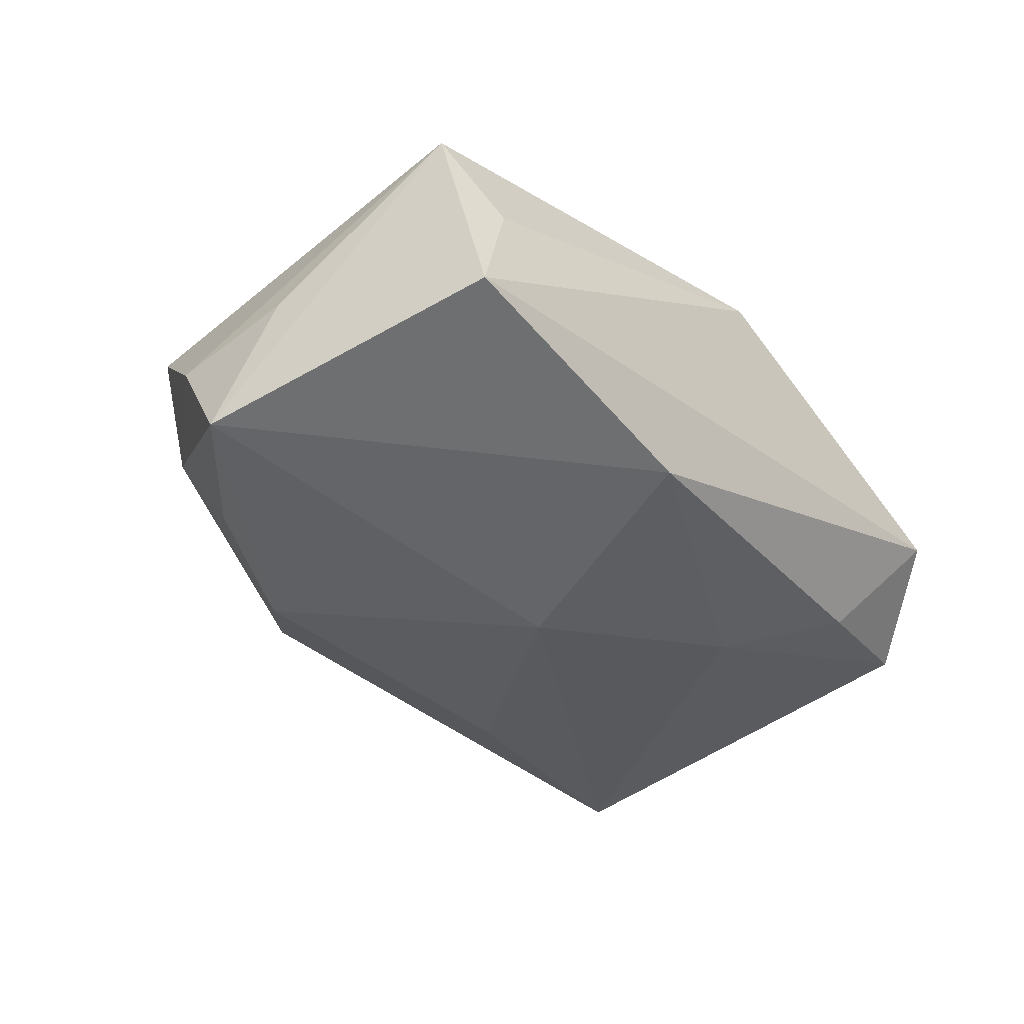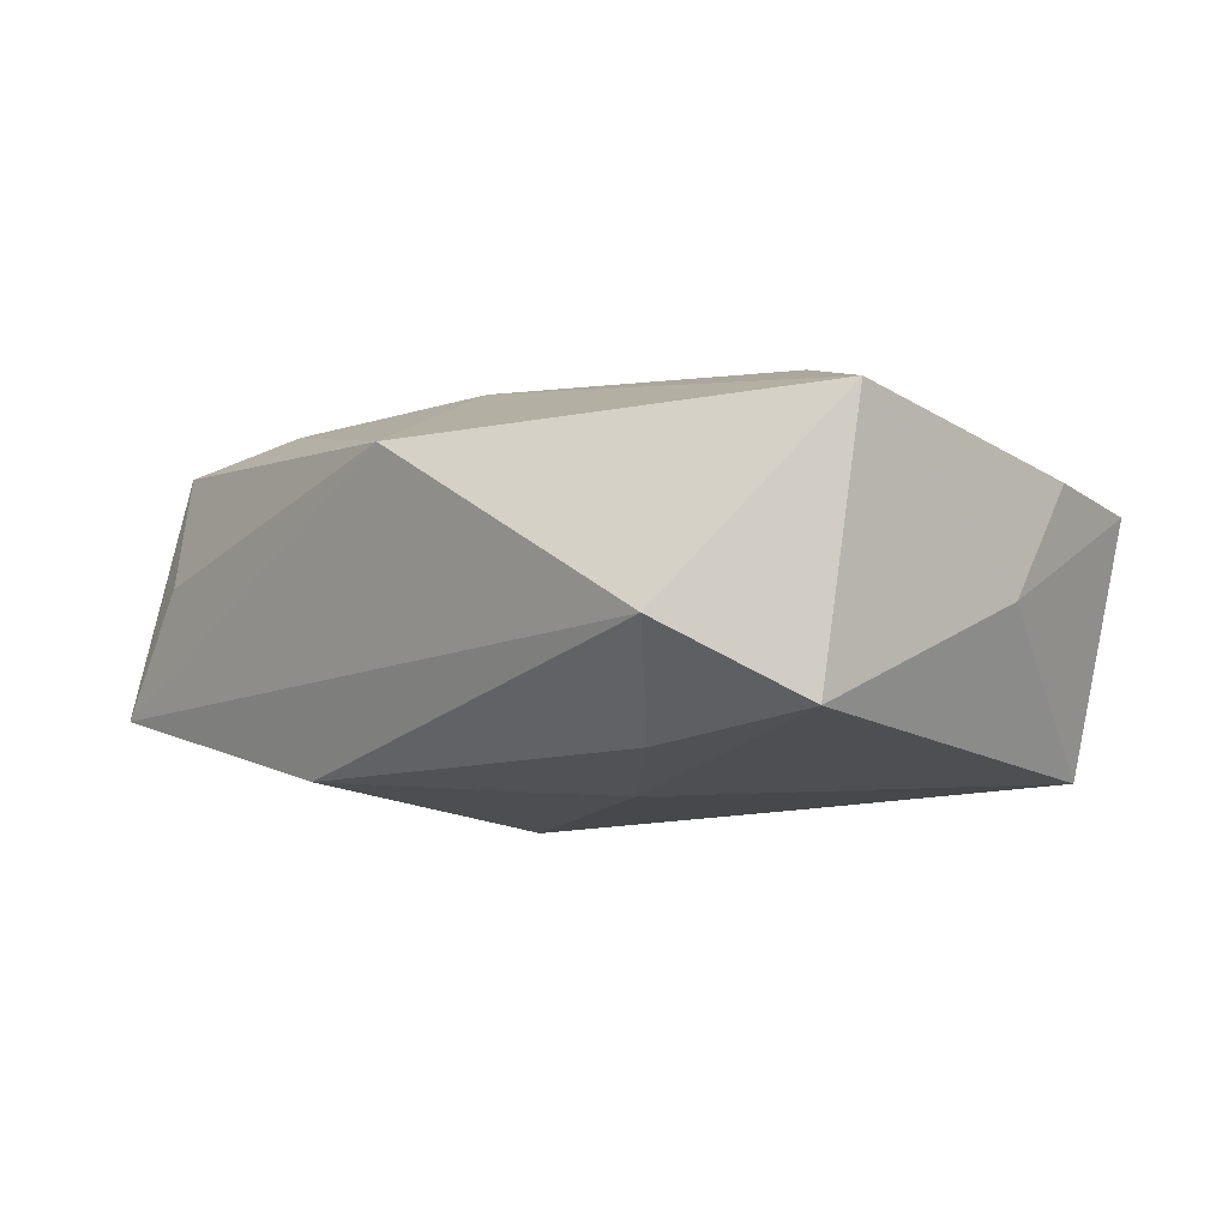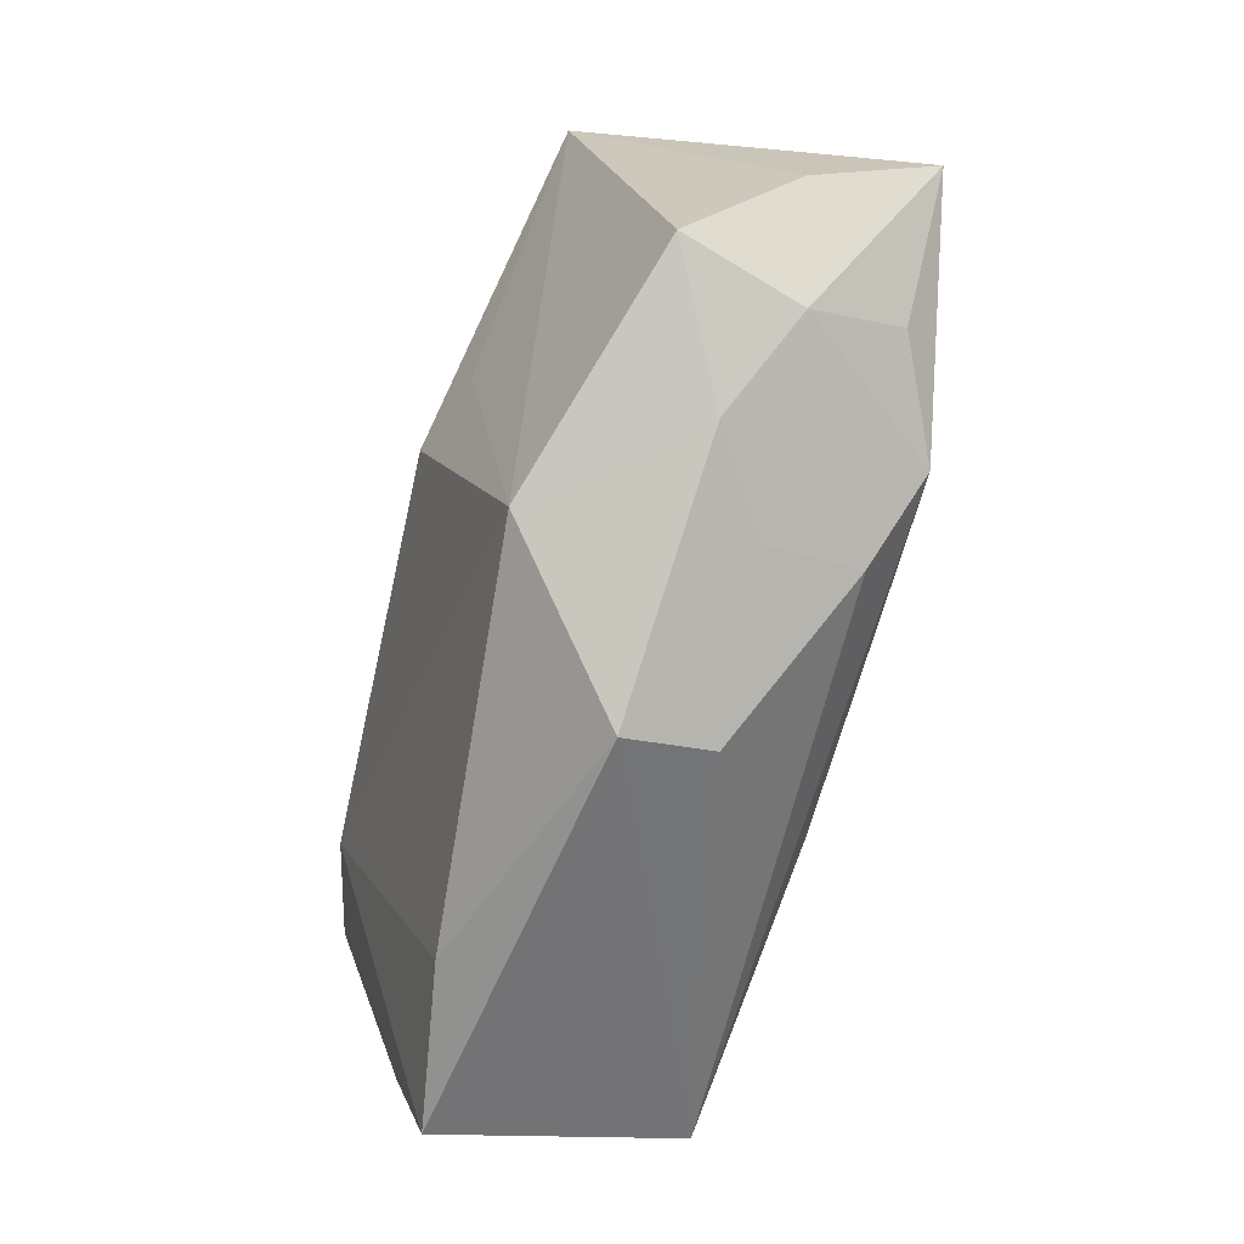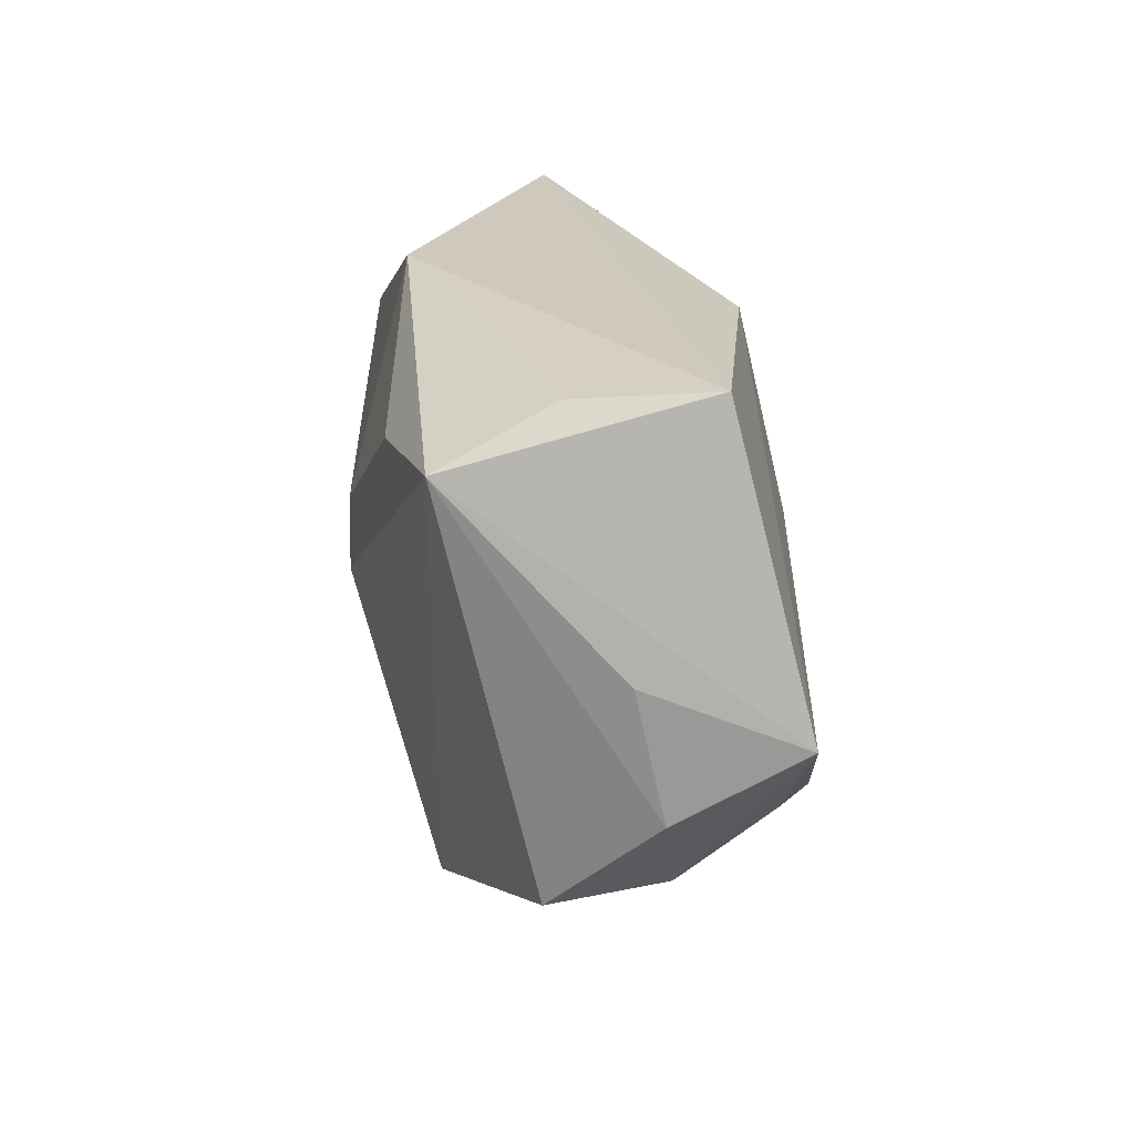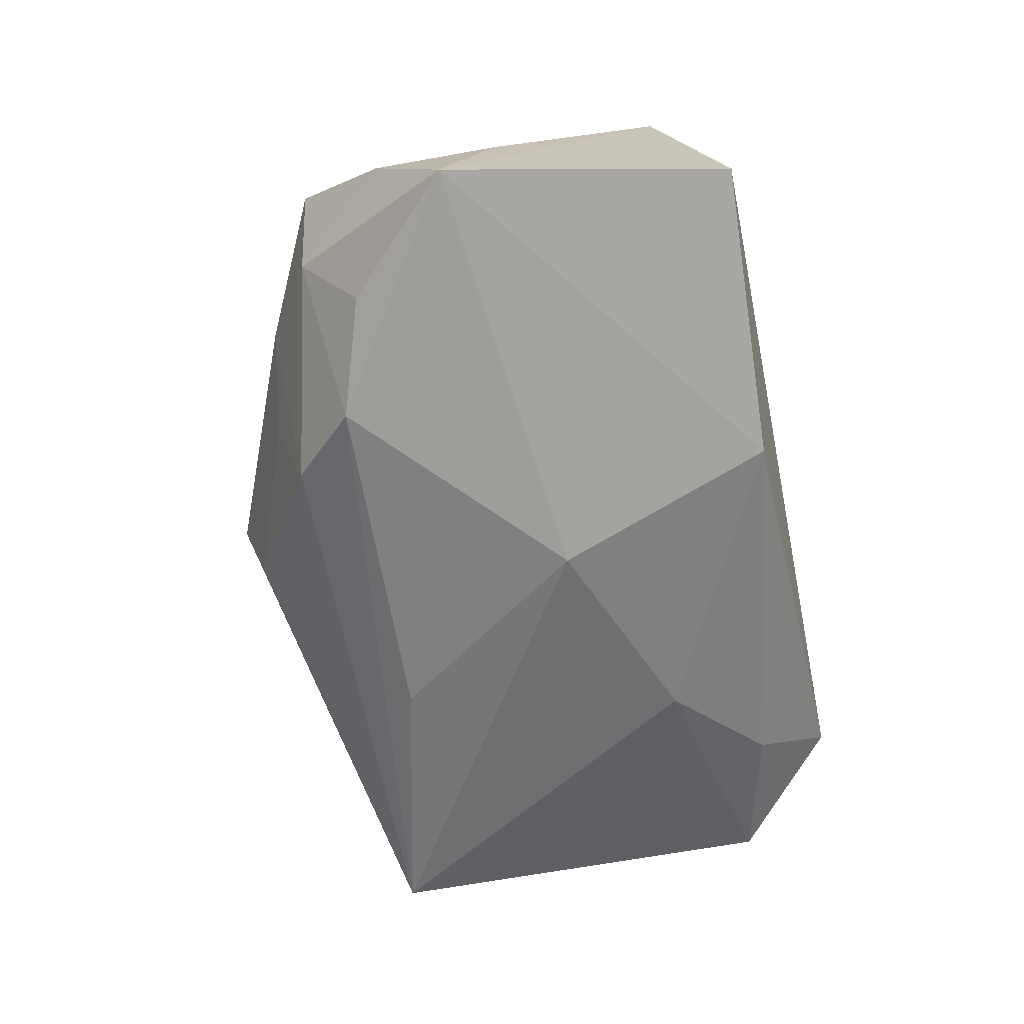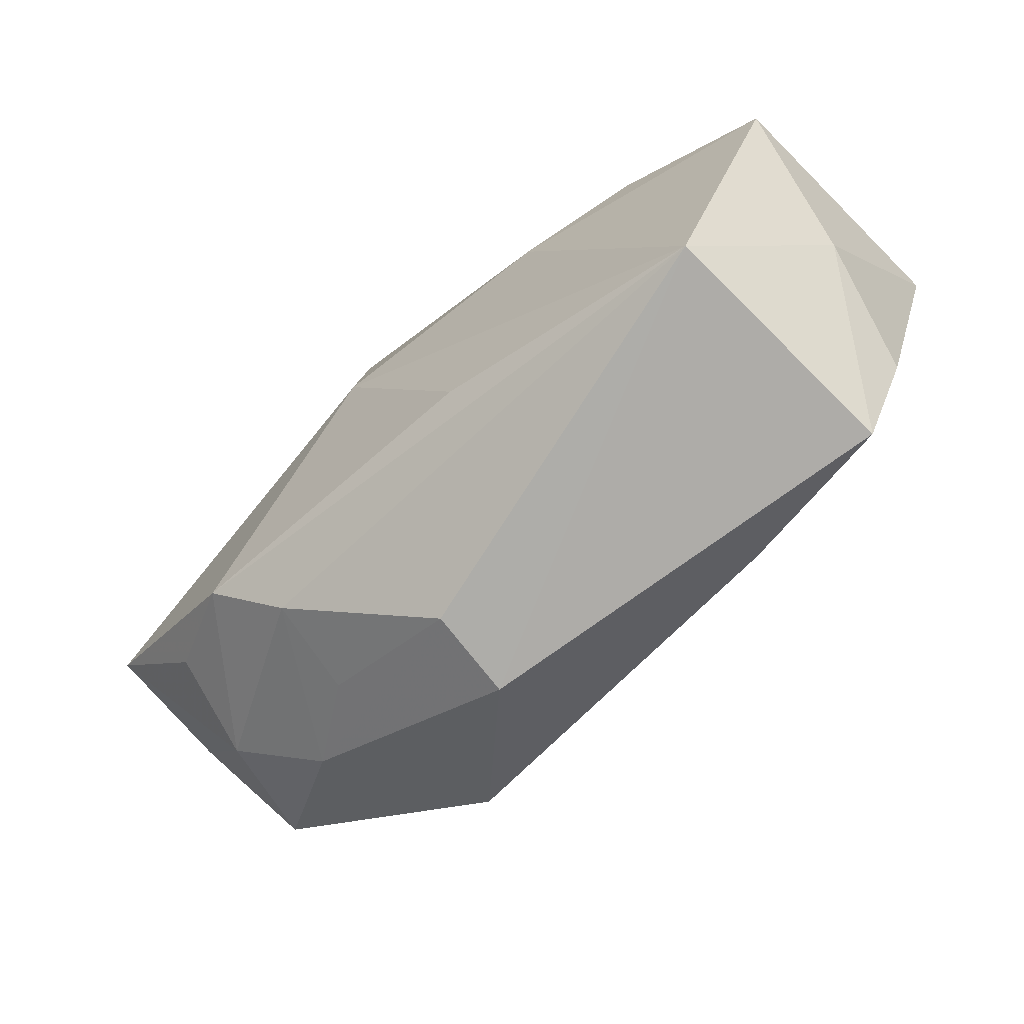
<metadata>
{"format":"obj","ext":"obj","renderer":"f3d","projection":"perspective","resolution":1024,"background":"white","views":[{"elev":-38.2,"azim":131.3,"up":"+Z"},{"elev":0.3,"azim":-131.8,"up":"+Z"},{"elev":-67.5,"azim":77.4,"up":"+Y"},{"elev":22.2,"azim":86.7,"up":"+Y"},{"elev":-64.2,"azim":101.5,"up":"+Z"},{"elev":-61.2,"azim":-133.3,"up":"+Y"}]}
</metadata>
<code>
v -0.01502 0.01047 -0.0137
v -0.03279 -0.01998 -0.01324
v 0.004621 0.003332 -0.01834
v -0.03862 -0.005671 0.001092
v -0.03844 0.01079 0.0165
v 0.04065 -0.007197 -0.004947
v 0.017 -0.02342 0.01145
v -0.03624 -0.01426 0.01007
v -0.03311 -0.02574 0.007781
v -0.001533 0.02471 0.01322
v -0.0184 -0.02512 0.009625
v -0.02502 0.002214 0.01841
v 0.03491 0.01818 0.01191
v 0.03672 -0.01564 0.003909
v 0.009632 0.02291 -0.01334
v -0.03866 0.0151 -0.00587
v 0.004304 -0.02963 0.0009109
v 0.02095 0.01631 0.01502
v -0.007978 -0.01441 -0.01661
v 0.03327 -0.01583 -0.006282
v 0.02562 -0.02086 -0.001588
v 0.03205 -0.01039 -0.01444
v 0.01098 0.001628 0.01841
v -0.03126 0.02471 0.0003512
v 0.01764 -0.02203 -0.006498
v 0.018 0.001103 0.01561
v 0.03555 0.02424 -0.009453
v -0.02476 0.01817 -0.009189
v 0.0076 0.006592 0.01841
v 0.02274 -0.01328 -0.01834
v 0.03979 0.003578 -0.002555
v 0.04229 -0.0006173 -0.0155
v 0.003666 -0.02718 -0.006604
v 0.0312 0.02244 0.002143
v 0.01634 -0.01935 -0.01461
f 3 32 30
f 4 9 8
f 20 35 30
f 26 13 23
f 6 13 14
f 6 20 32
f 14 20 6
f 28 16 24
f 27 13 32
f 24 10 27
f 11 9 17
f 7 11 17
f 7 26 23
f 14 13 7
f 13 26 7
f 5 16 4
f 4 8 5
f 24 16 5
f 5 10 24
f 16 28 1
f 30 35 2
f 35 33 2
f 2 1 3
f 16 1 2
f 2 9 4
f 17 9 2
f 2 33 17
f 4 16 2
f 22 30 32
f 32 20 22
f 22 20 30
f 23 13 18
f 13 10 18
f 32 13 31
f 31 6 32
f 13 6 31
f 15 32 3
f 15 27 32
f 3 1 15
f 15 1 28
f 15 28 24
f 24 27 15
f 34 10 13
f 13 27 34
f 34 27 10
f 12 7 23
f 11 7 12
f 9 11 12
f 12 8 9
f 12 5 8
f 35 20 21
f 17 33 21
f 21 20 14
f 21 7 17
f 14 7 21
f 3 30 19
f 19 2 3
f 30 2 19
f 23 18 29
f 29 18 10
f 29 12 23
f 10 5 29
f 5 12 29
f 25 33 35
f 35 21 25
f 25 21 33

</code>
